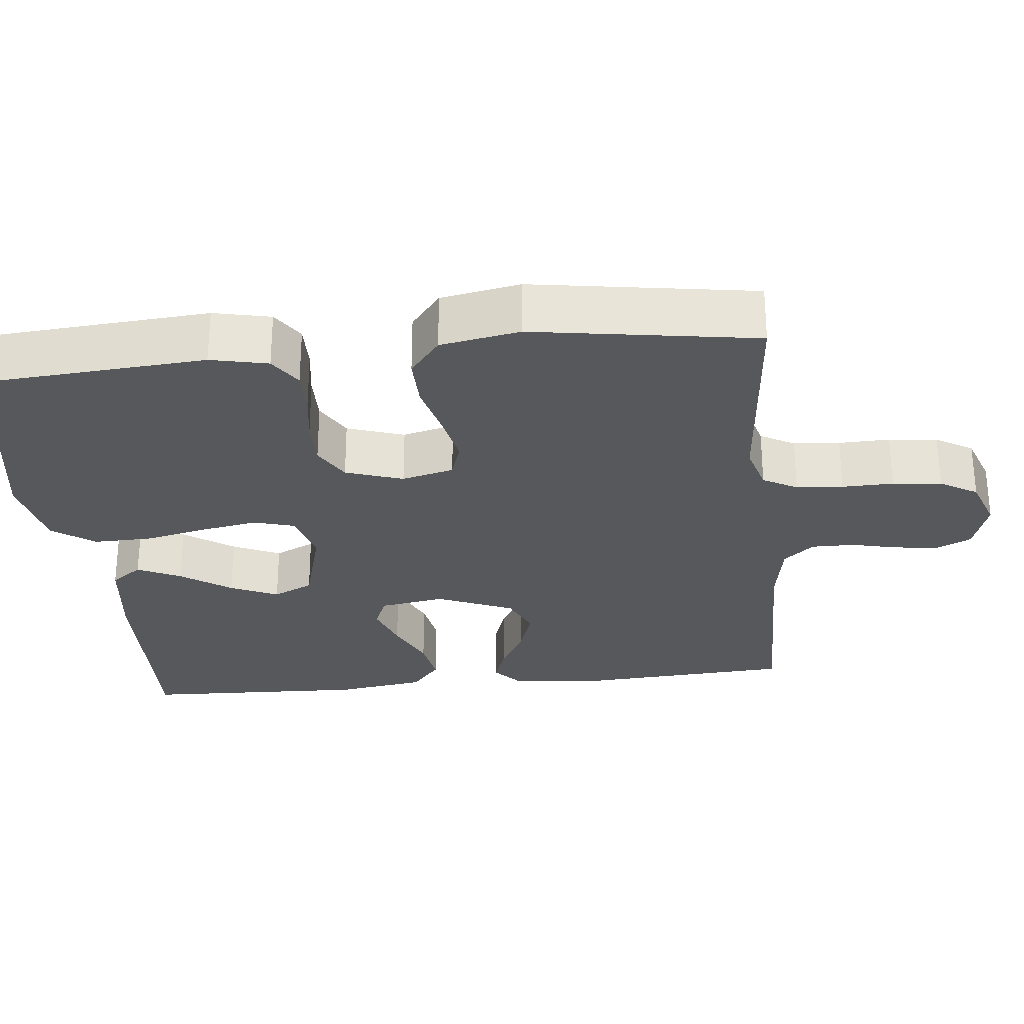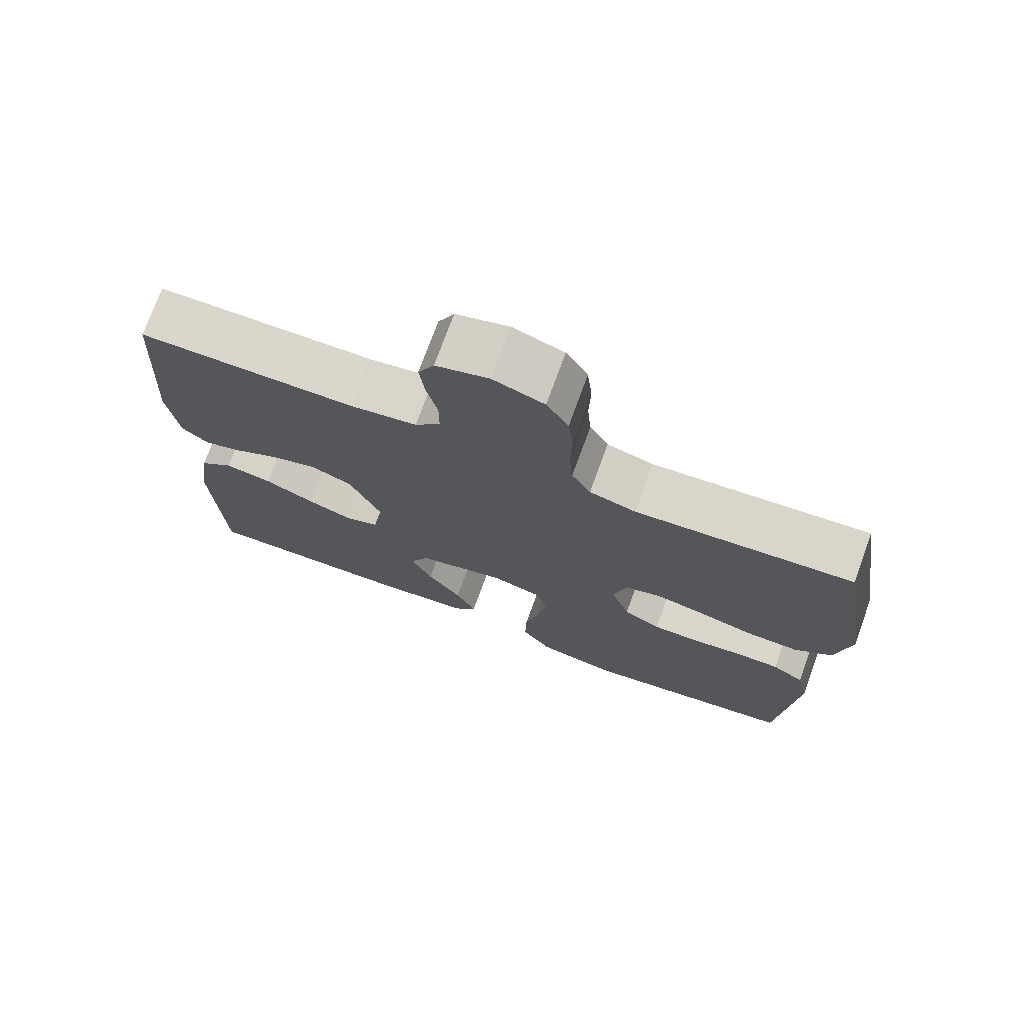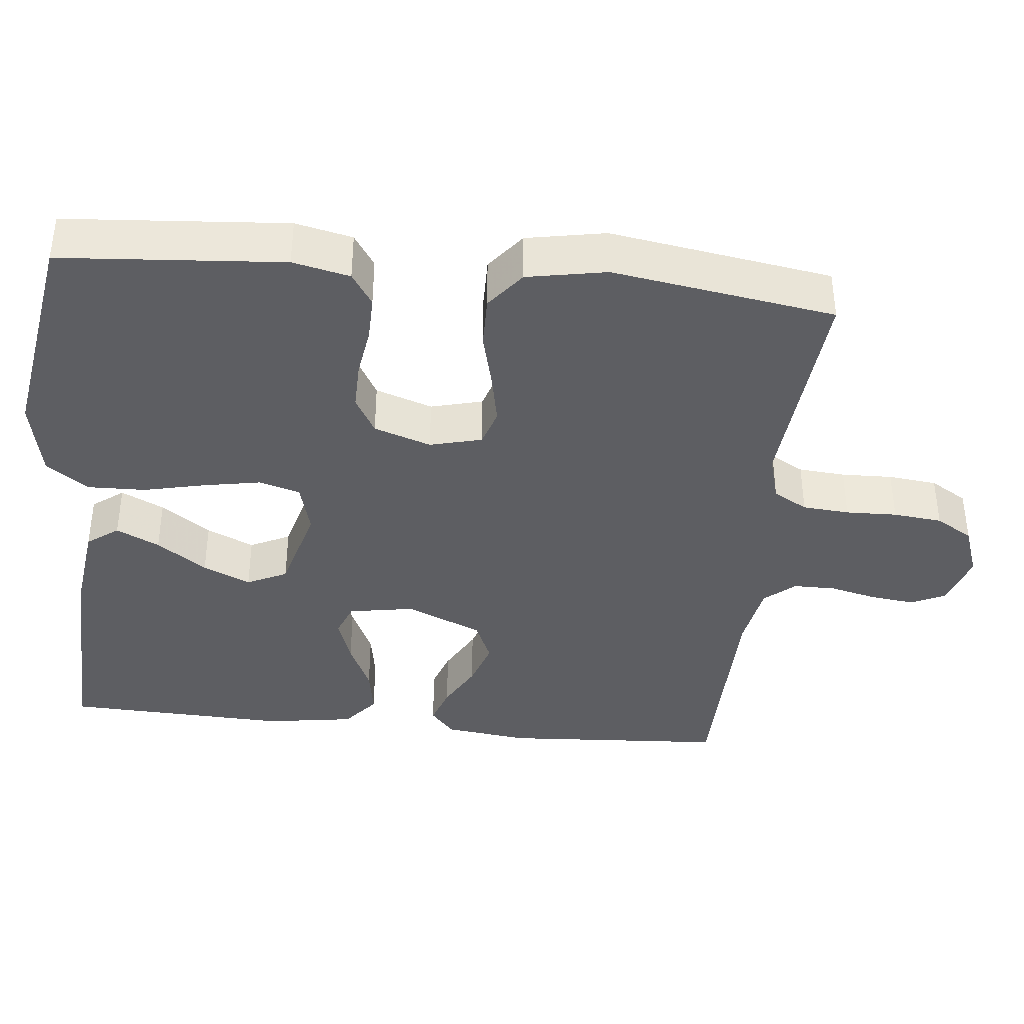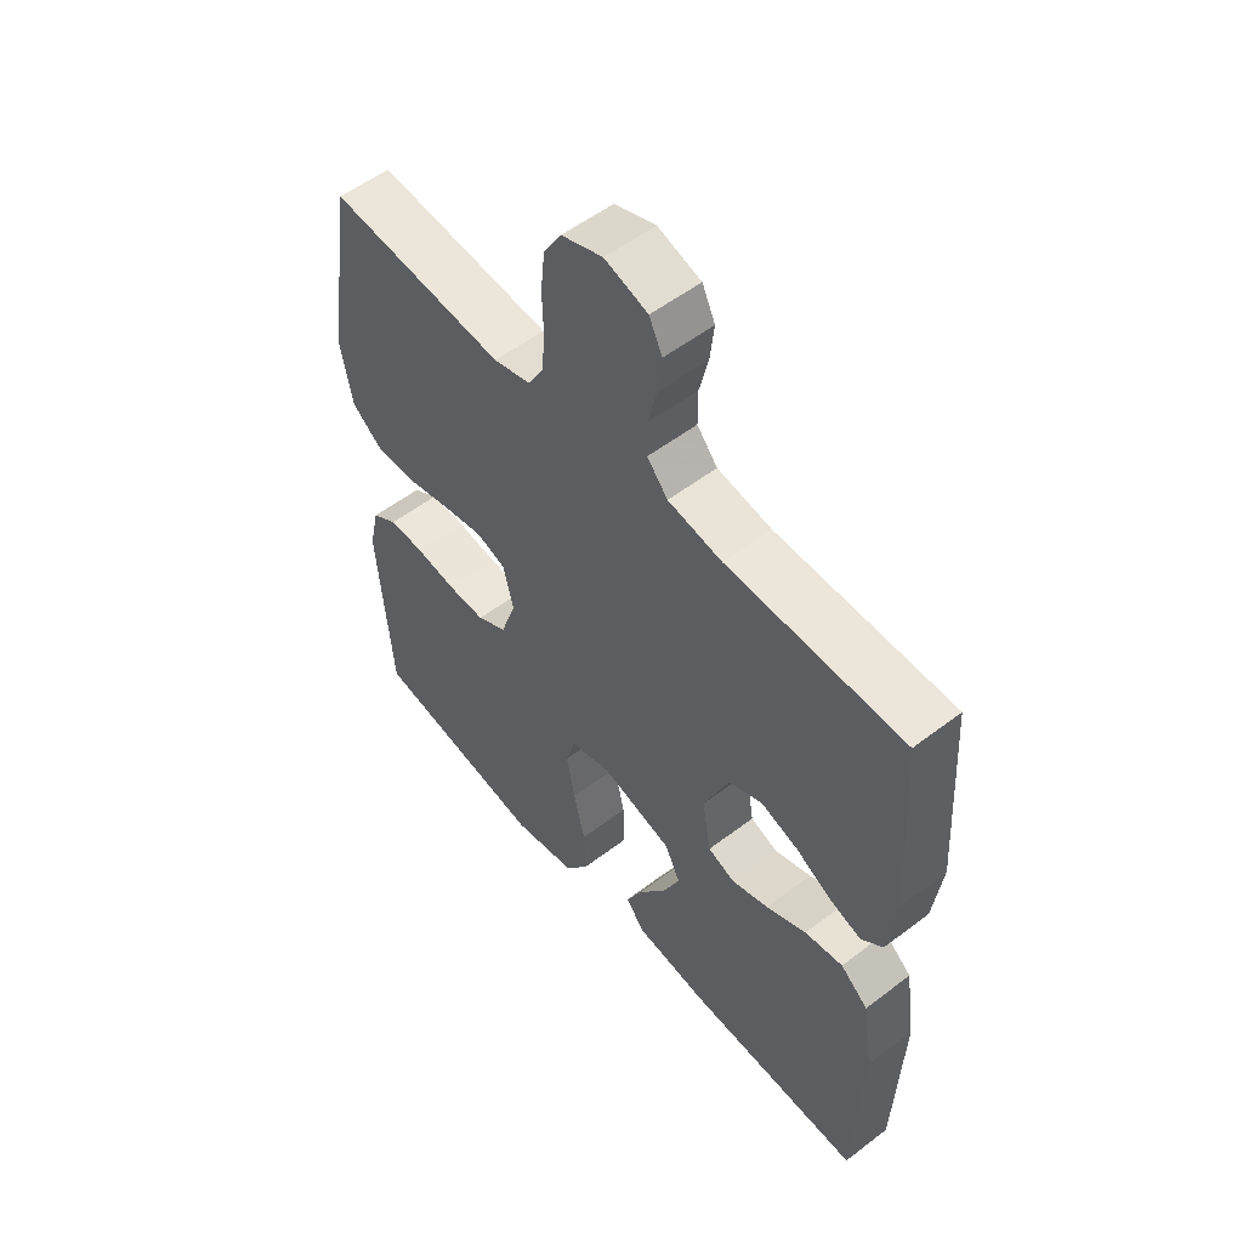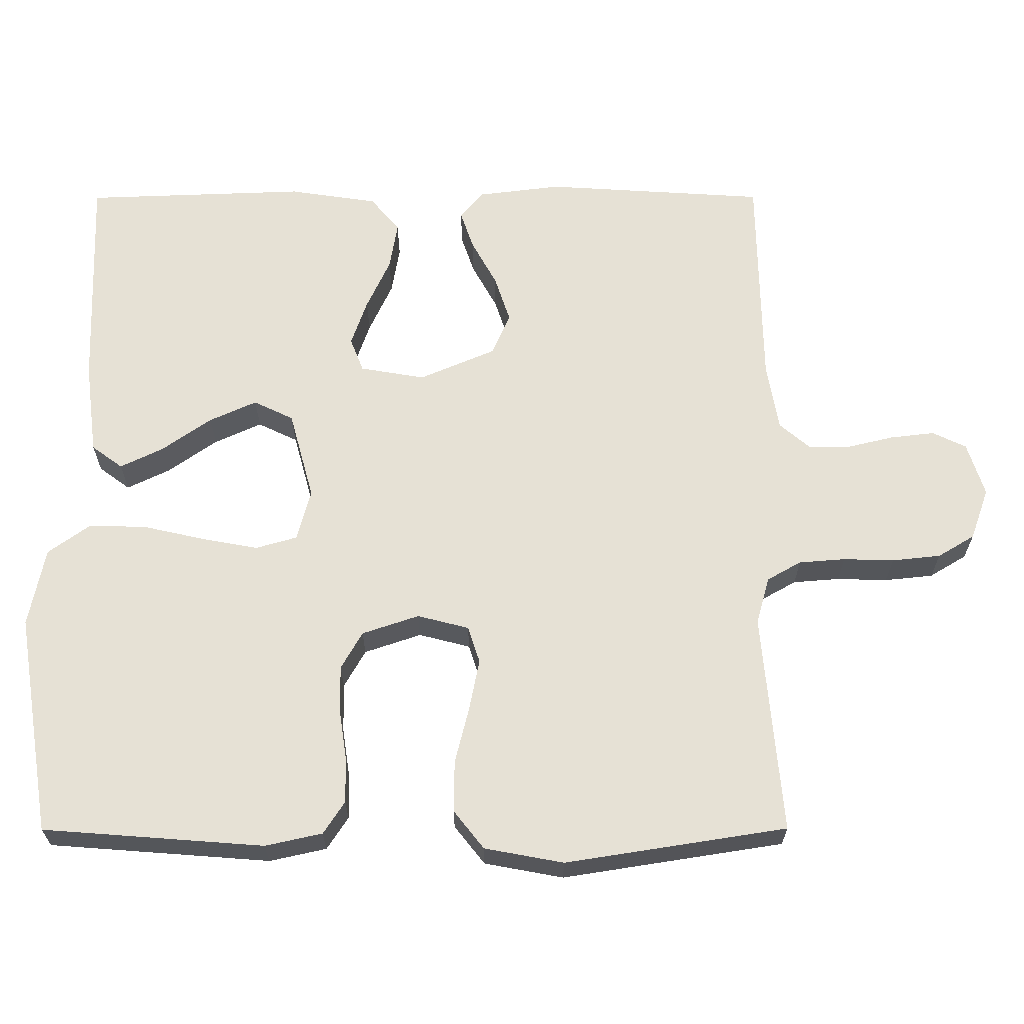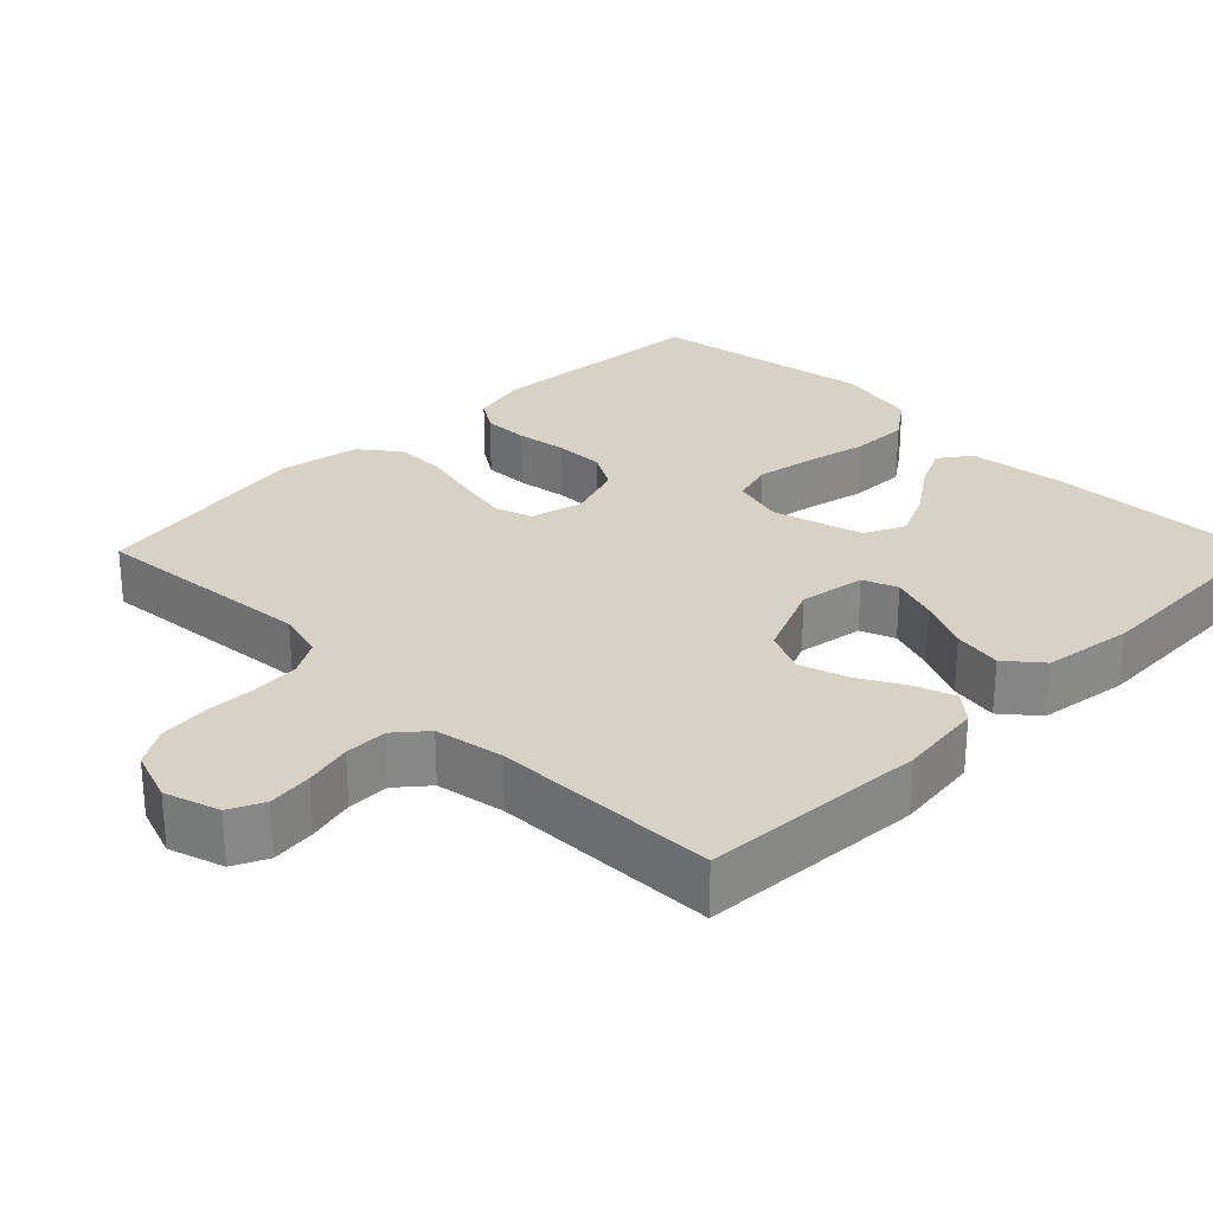
<metadata>
{"format":"obj","ext":"obj","renderer":"f3d","projection":"perspective","resolution":1024,"background":"white","views":[{"elev":-28.1,"azim":-84.0,"up":"+Y"},{"elev":74.2,"azim":-160.0,"up":"+Z"},{"elev":-39.0,"azim":-95.9,"up":"+Y"},{"elev":54.5,"azim":51.0,"up":"+Z"},{"elev":64.8,"azim":-90.1,"up":"+Y"},{"elev":27.5,"azim":44.8,"up":"+Y"}]}
</metadata>
<code>
v 0.5 0.07 0.5
v 0.519 0.07 0.2
v 0.505 0.07 0.087
v 0.468 0.07 0.055
v 0.415 0.07 0.073
v 0.353 0.07 0.107
v 0.289 0.07 0.128
v 0.232 0.07 0.103
v 0.188 0.07 0
v 0.203 0.07 -0.088
v 0.249 0.07 -0.106
v 0.312 0.07 -0.084
v 0.381 0.07 -0.052
v 0.446 0.07 -0.041
v 0.493 0.07 -0.08
v 0.511 0.07 -0.2
v 0.5 0.07 -0.5
v 0.2 0.07 -0.49
v 0.074 0.07 -0.474
v 0.043 0.07 -0.432
v 0.071 0.07 -0.374
v 0.118 0.07 -0.307
v 0.147 0.07 -0.243
v 0.121 0.07 -0.189
v 0 0.07 -0.156
v -0.07 0.07 -0.175
v -0.086 0.07 -0.231
v -0.072 0.07 -0.307
v -0.053 0.07 -0.391
v -0.051 0.07 -0.469
v -0.092 0.07 -0.526
v -0.2 0.07 -0.548
v -0.5 0.07 -0.5
v -0.523 0.07 -0.2
v -0.506 0.07 -0.123
v -0.462 0.07 -0.094
v -0.401 0.07 -0.095
v -0.333 0.07 -0.105
v -0.268 0.07 -0.106
v -0.217 0.07 -0.077
v -0.191 0.07 0
v -0.209 0.07 0.07
v -0.259 0.07 0.086
v -0.329 0.07 0.072
v -0.405 0.07 0.053
v -0.475 0.07 0.052
v -0.527 0.07 0.093
v -0.547 0.07 0.2
v -0.5 0.07 0.5
v -0.2 0.07 0.474
v -0.136 0.07 0.492
v -0.11 0.07 0.538
v -0.105 0.07 0.601
v -0.107 0.07 0.67
v -0.1 0.07 0.736
v -0.07 0.07 0.786
v 0 0.07 0.811
v 0.073 0.07 0.788
v 0.095 0.07 0.742
v 0.088 0.07 0.682
v 0.073 0.07 0.619
v 0.073 0.07 0.562
v 0.108 0.07 0.521
v 0.2 0.07 0.505
v 0.5 0 0.5
v 0.519 0 0.2
v 0.505 0 0.087
v 0.468 0 0.055
v 0.415 0 0.073
v 0.353 0 0.107
v 0.289 0 0.128
v 0.232 0 0.103
v 0.188 0 0
v 0.203 0 -0.088
v 0.249 0 -0.106
v 0.312 0 -0.084
v 0.381 0 -0.052
v 0.446 0 -0.041
v 0.493 0 -0.08
v 0.511 0 -0.2
v 0.5 0 -0.5
v 0.2 0 -0.49
v 0.074 0 -0.474
v 0.043 0 -0.432
v 0.071 0 -0.374
v 0.118 0 -0.307
v 0.147 0 -0.243
v 0.121 0 -0.189
v 0 0 -0.156
v -0.07 0 -0.175
v -0.086 0 -0.231
v -0.072 0 -0.307
v -0.053 0 -0.391
v -0.051 0 -0.469
v -0.092 0 -0.526
v -0.2 0 -0.548
v -0.5 0 -0.5
v -0.523 0 -0.2
v -0.506 0 -0.123
v -0.462 0 -0.094
v -0.401 0 -0.095
v -0.333 0 -0.105
v -0.268 0 -0.106
v -0.217 0 -0.077
v -0.191 0 0
v -0.209 0 0.07
v -0.259 0 0.086
v -0.329 0 0.072
v -0.405 0 0.053
v -0.475 0 0.052
v -0.527 0 0.093
v -0.547 0 0.2
v -0.5 0 0.5
v -0.2 0 0.474
v -0.136 0 0.492
v -0.11 0 0.538
v -0.105 0 0.601
v -0.107 0 0.67
v -0.1 0 0.736
v -0.07 0 0.786
v 0 0 0.811
v 0.073 0 0.788
v 0.095 0 0.742
v 0.088 0 0.682
v 0.073 0 0.619
v 0.073 0 0.562
v 0.108 0 0.521
v 0.2 0 0.505
f 59 60 61
f 58 59 61
f 57 58 61
f 56 57 61
f 55 56 61
f 54 55 61
f 53 54 61
f 52 53 61 62
f 51 52 62 63
f 48 49 50
f 47 48 50
f 46 47 50
f 45 46 50
f 44 45 50
f 51 63 64
f 50 51 64
f 44 50 64
f 43 44 64
f 36 37 38
f 35 36 38
f 34 35 38
f 33 34 38
f 32 33 38
f 31 32 38
f 30 31 38
f 29 30 38
f 28 29 38
f 27 28 38 39
f 26 27 39 40
f 20 21 22
f 19 20 22
f 18 19 22
f 17 18 22
f 16 17 22
f 15 16 22
f 14 15 22
f 13 14 22
f 12 13 22
f 11 12 22 23
f 10 11 23 24
f 4 5 6
f 3 4 6
f 2 3 6
f 1 2 6
f 64 1 6
f 64 6 7
f 64 7 8
f 43 64 8
f 42 43 8
f 41 42 8 9
f 41 9 10
f 40 41 10
f 26 40 10
f 25 26 10
f 10 24 25
f 125 124 123
f 125 123 122
f 125 122 121
f 125 121 120
f 125 120 119
f 125 119 118
f 125 118 117
f 126 125 117 116
f 127 126 116 115
f 114 113 112
f 114 112 111
f 114 111 110
f 114 110 109
f 114 109 108
f 128 127 115
f 128 115 114
f 128 114 108
f 128 108 107
f 102 101 100
f 102 100 99
f 102 99 98
f 102 98 97
f 102 97 96
f 102 96 95
f 102 95 94
f 102 94 93
f 102 93 92
f 103 102 92 91
f 104 103 91 90
f 86 85 84
f 86 84 83
f 86 83 82
f 86 82 81
f 86 81 80
f 86 80 79
f 86 79 78
f 86 78 77
f 86 77 76
f 87 86 76 75
f 88 87 75 74
f 70 69 68
f 70 68 67
f 70 67 66
f 70 66 65
f 70 65 128
f 71 70 128
f 72 71 128
f 72 128 107
f 72 107 106
f 73 72 106 105
f 74 73 105
f 74 105 104
f 74 104 90
f 74 90 89
f 89 88 74
f 1 65 66 2
f 2 66 67 3
f 3 67 68 4
f 4 68 69 5
f 5 69 70 6
f 6 70 71 7
f 7 71 72 8
f 8 72 73 9
f 9 73 74 10
f 10 74 75 11
f 11 75 76 12
f 12 76 77 13
f 13 77 78 14
f 14 78 79 15
f 15 79 80 16
f 16 80 81 17
f 17 81 82 18
f 18 82 83 19
f 19 83 84 20
f 20 84 85 21
f 21 85 86 22
f 22 86 87 23
f 23 87 88 24
f 24 88 89 25
f 25 89 90 26
f 26 90 91 27
f 27 91 92 28
f 28 92 93 29
f 29 93 94 30
f 30 94 95 31
f 31 95 96 32
f 32 96 97 33
f 33 97 98 34
f 34 98 99 35
f 35 99 100 36
f 36 100 101 37
f 37 101 102 38
f 38 102 103 39
f 39 103 104 40
f 40 104 105 41
f 41 105 106 42
f 42 106 107 43
f 43 107 108 44
f 44 108 109 45
f 45 109 110 46
f 46 110 111 47
f 47 111 112 48
f 48 112 113 49
f 49 113 114 50
f 50 114 115 51
f 51 115 116 52
f 52 116 117 53
f 53 117 118 54
f 54 118 119 55
f 55 119 120 56
f 56 120 121 57
f 57 121 122 58
f 58 122 123 59
f 59 123 124 60
f 60 124 125 61
f 61 125 126 62
f 62 126 127 63
f 63 127 128 64
f 64 128 65 1

</code>
